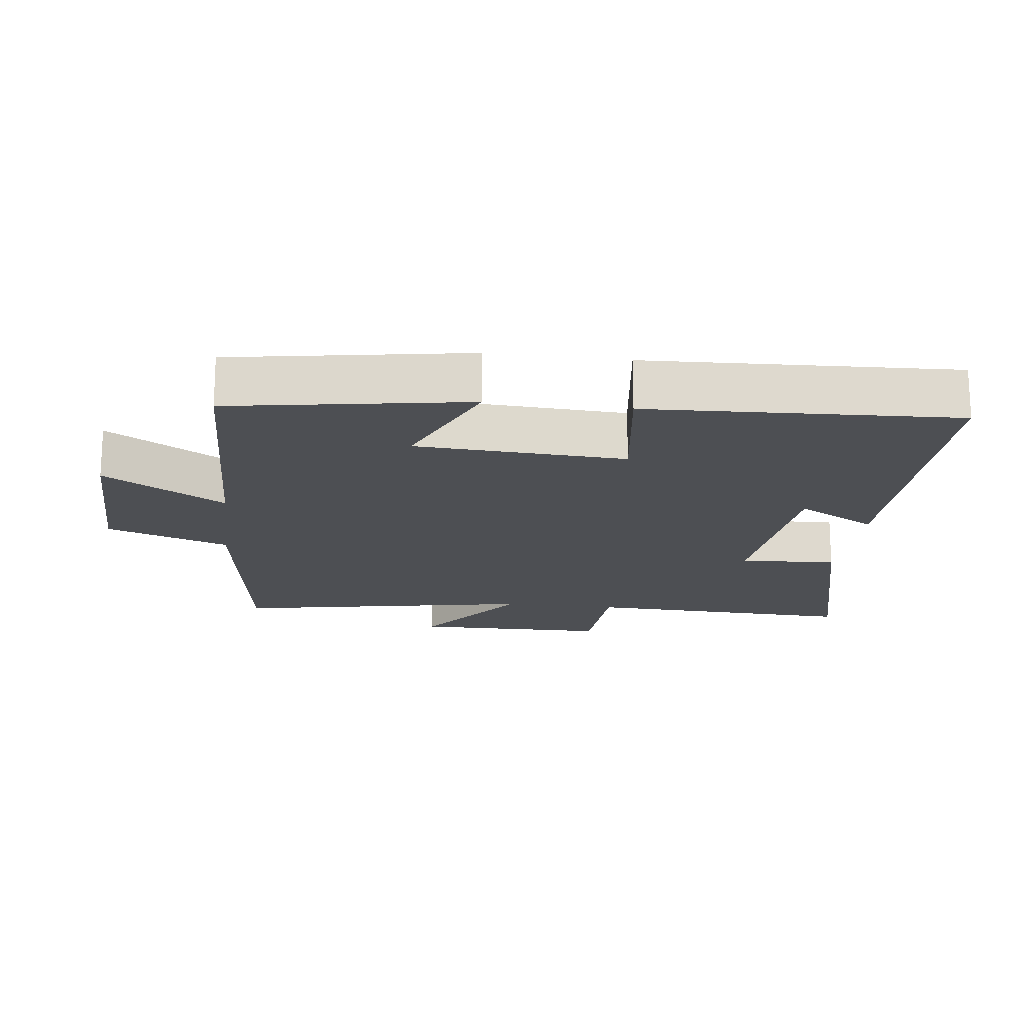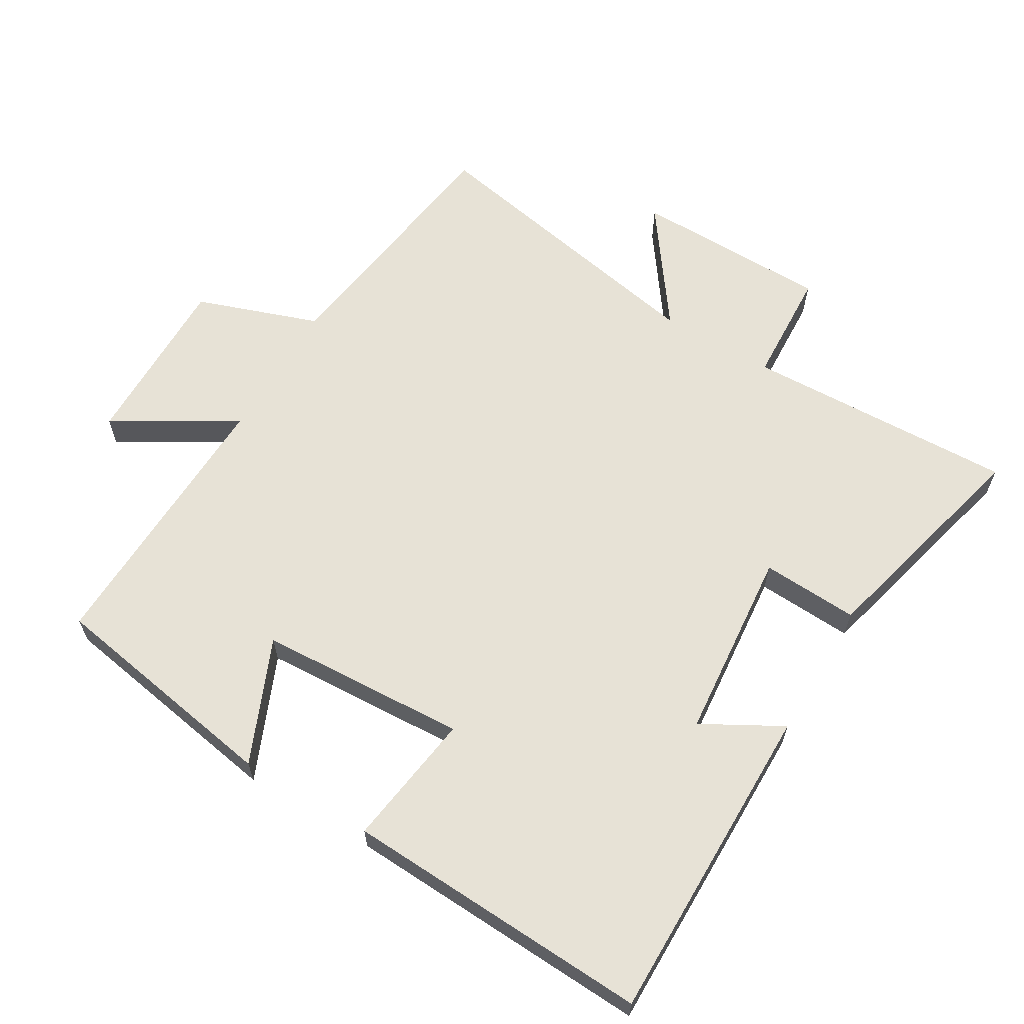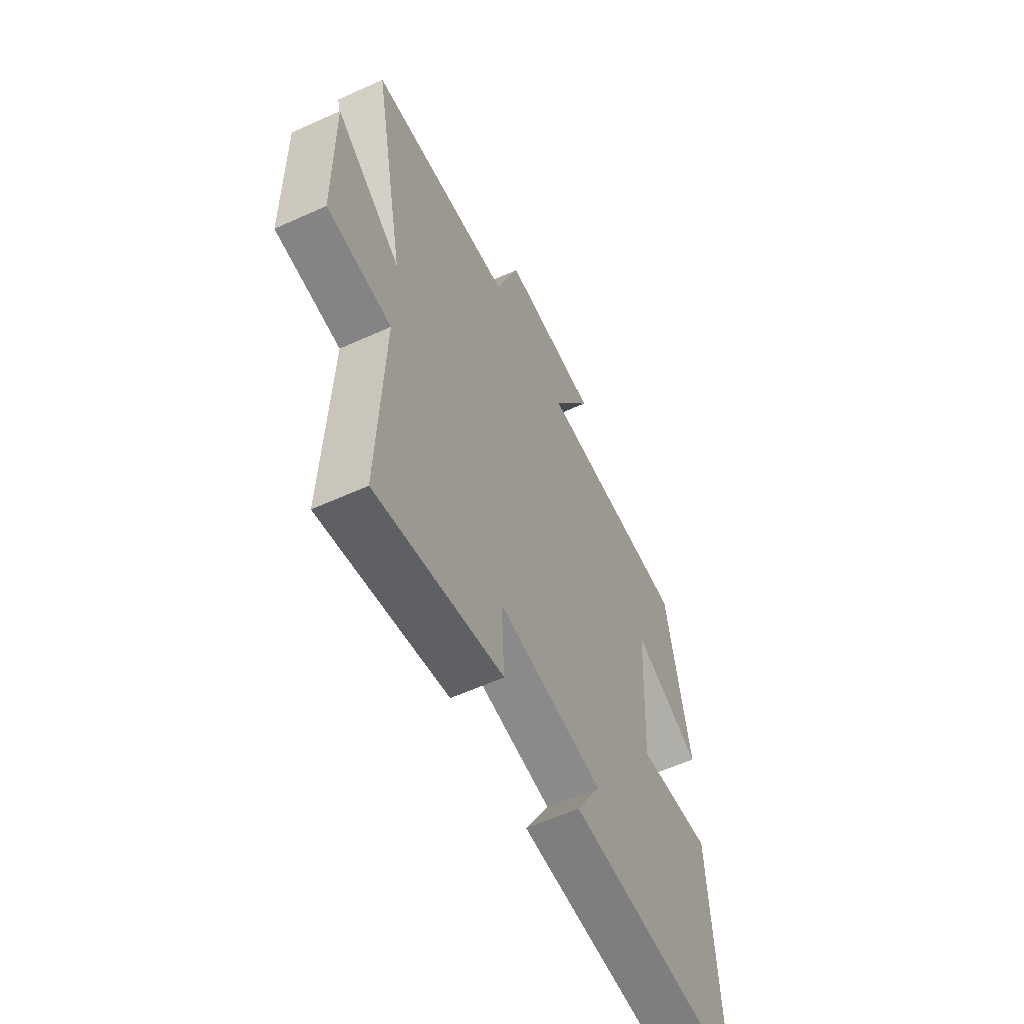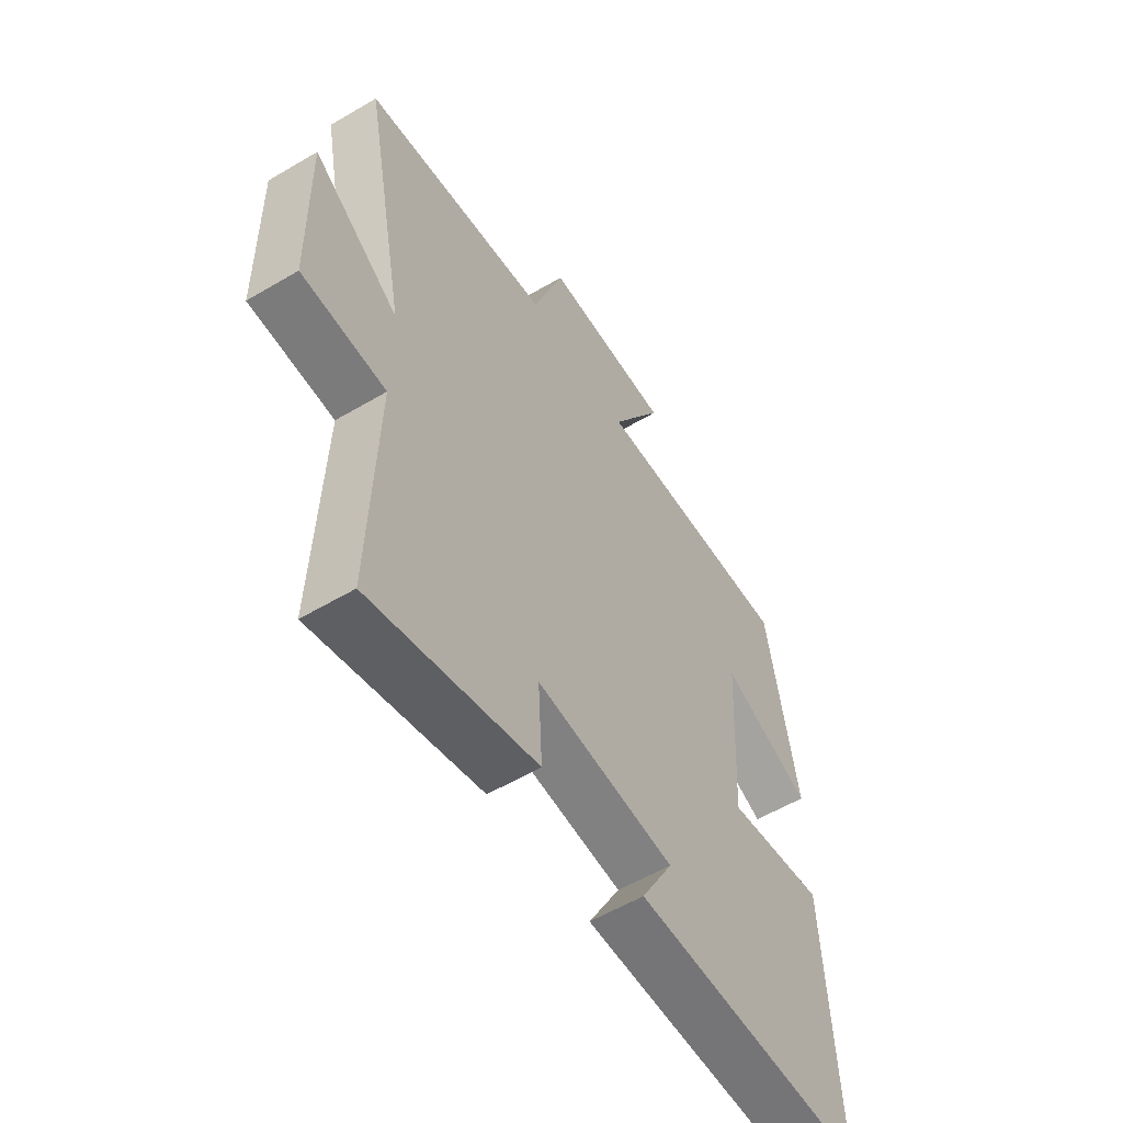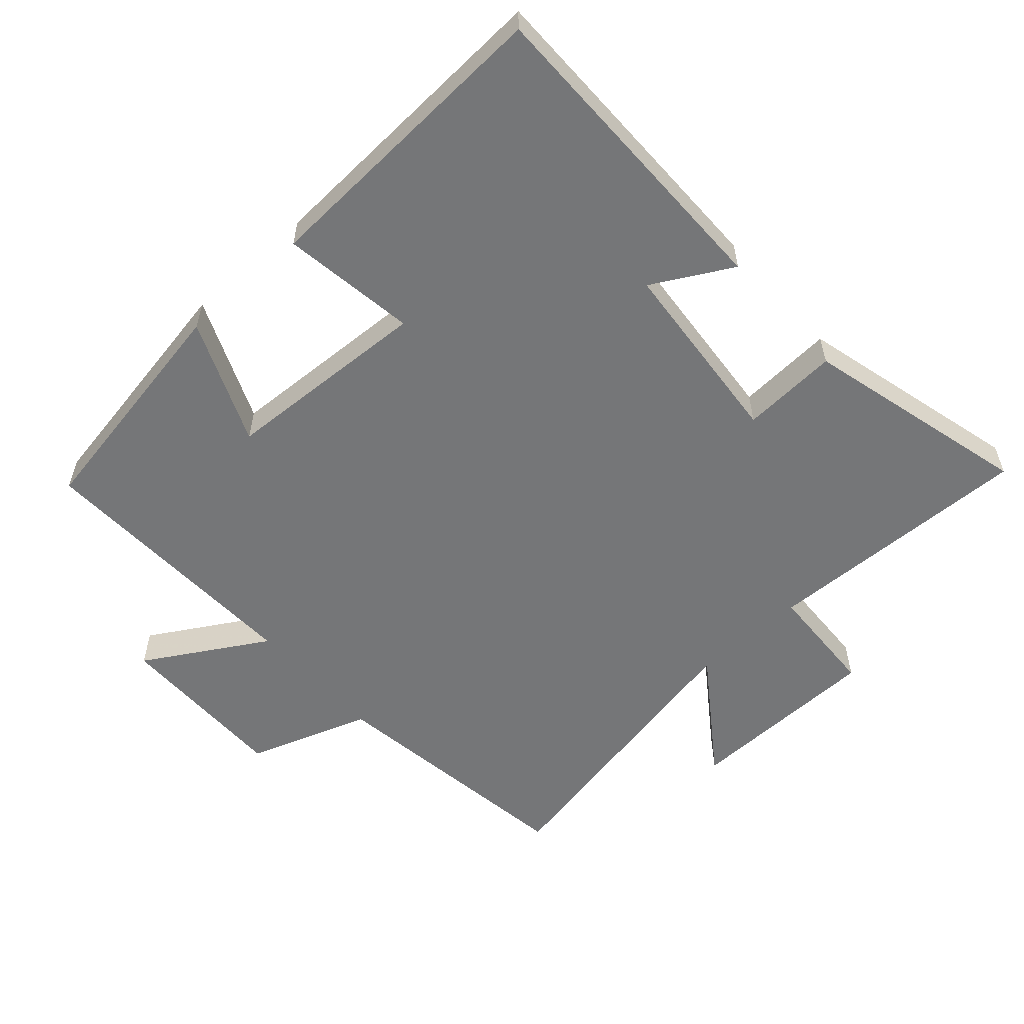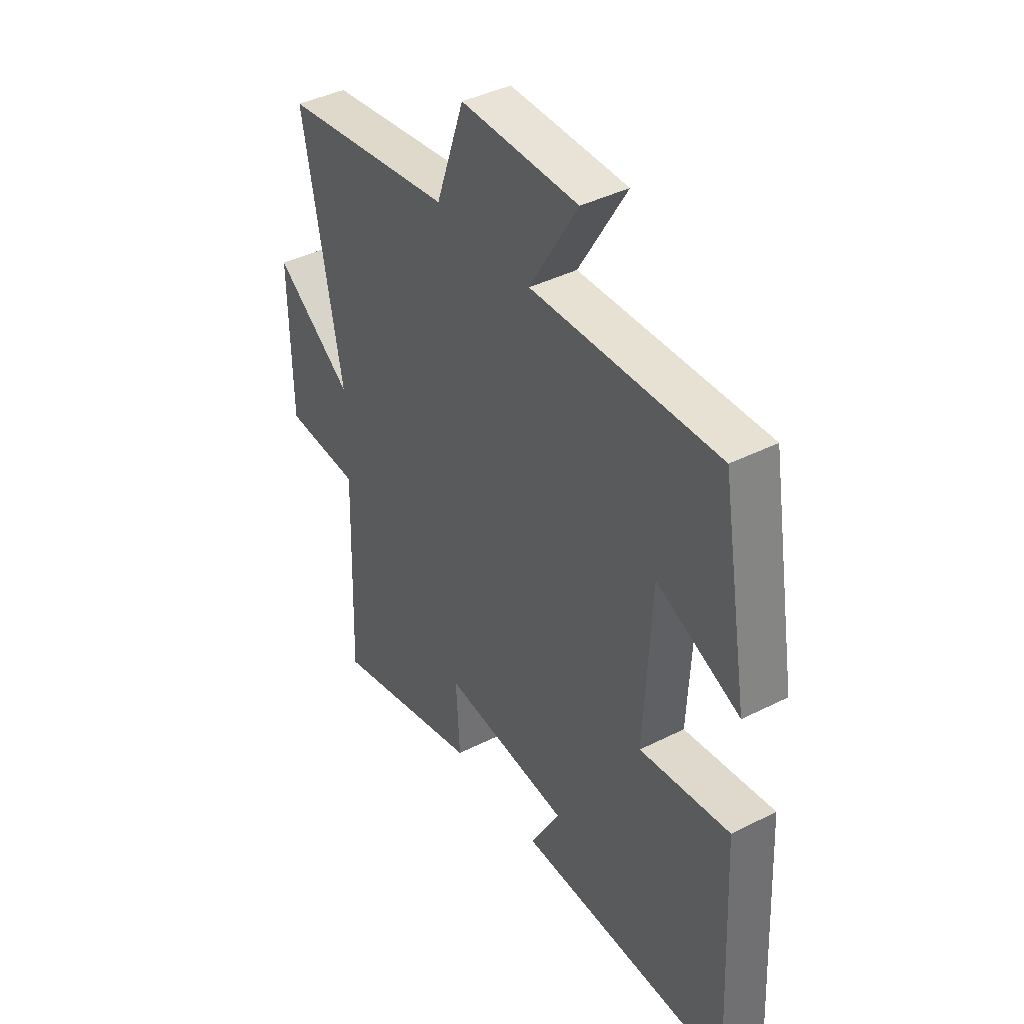
<metadata>
{"format":"obj","ext":"obj","renderer":"f3d","projection":"perspective","resolution":1024,"background":"white","views":[{"elev":-17.8,"azim":82.7,"up":"+Y"},{"elev":62.9,"azim":120.6,"up":"+Y"},{"elev":-59.2,"azim":-65.0,"up":"+Z"},{"elev":-56.4,"azim":-58.2,"up":"+Z"},{"elev":-56.8,"azim":131.9,"up":"+Y"},{"elev":40.9,"azim":58.3,"up":"+Z"}]}
</metadata>
<code>
v -0.587 0.07 0.445
v -0.2 0.07 0.5
v -0.136 0.07 0.683
v 0.128 0.07 0.681
v 0.02 0.07 0.5
v 0.439 0.07 0.515
v 0.5 0.07 0.162
v 0.314 0.07 0.241
v 0.298 0.07 -0.071
v 0.5 0.07 -0.042
v 0.523 0.07 -0.502
v 0.039 0.07 -0.5
v 0.105 0.07 -0.381
v -0.181 0.07 -0.355
v -0.173 0.07 -0.5
v -0.514 0.07 -0.587
v -0.5 0.07 -0.181
v -0.672 0.07 -0.173
v -0.676 0.07 0.121
v -0.5 0.07 -0.005
v -0.587 0 0.445
v -0.2 0 0.5
v -0.136 0 0.683
v 0.128 0 0.681
v 0.02 0 0.5
v 0.439 0 0.515
v 0.5 0 0.162
v 0.314 0 0.241
v 0.298 0 -0.071
v 0.5 0 -0.042
v 0.523 0 -0.502
v 0.039 0 -0.5
v 0.105 0 -0.381
v -0.181 0 -0.355
v -0.173 0 -0.5
v -0.514 0 -0.587
v -0.5 0 -0.181
v -0.672 0 -0.173
v -0.676 0 0.121
v -0.5 0 -0.005
f 17 18 19 20
f 14 15 16 17
f 13 14 17 20
f 11 12 13
f 10 11 13
f 9 10 13
f 20 1 2
f 13 20 2
f 9 13 2
f 8 9 2
f 5 6 7 8
f 2 3 4 5
f 2 5 8
f 40 39 38 37
f 37 36 35 34
f 40 37 34 33
f 33 32 31
f 33 31 30
f 33 30 29
f 22 21 40
f 22 40 33
f 22 33 29
f 22 29 28
f 28 27 26 25
f 25 24 23 22
f 28 25 22
f 1 21 22 2
f 2 22 23 3
f 3 23 24 4
f 4 24 25 5
f 5 25 26 6
f 6 26 27 7
f 7 27 28 8
f 8 28 29 9
f 9 29 30 10
f 10 30 31 11
f 11 31 32 12
f 12 32 33 13
f 13 33 34 14
f 14 34 35 15
f 15 35 36 16
f 16 36 37 17
f 17 37 38 18
f 18 38 39 19
f 19 39 40 20
f 20 40 21 1

</code>
